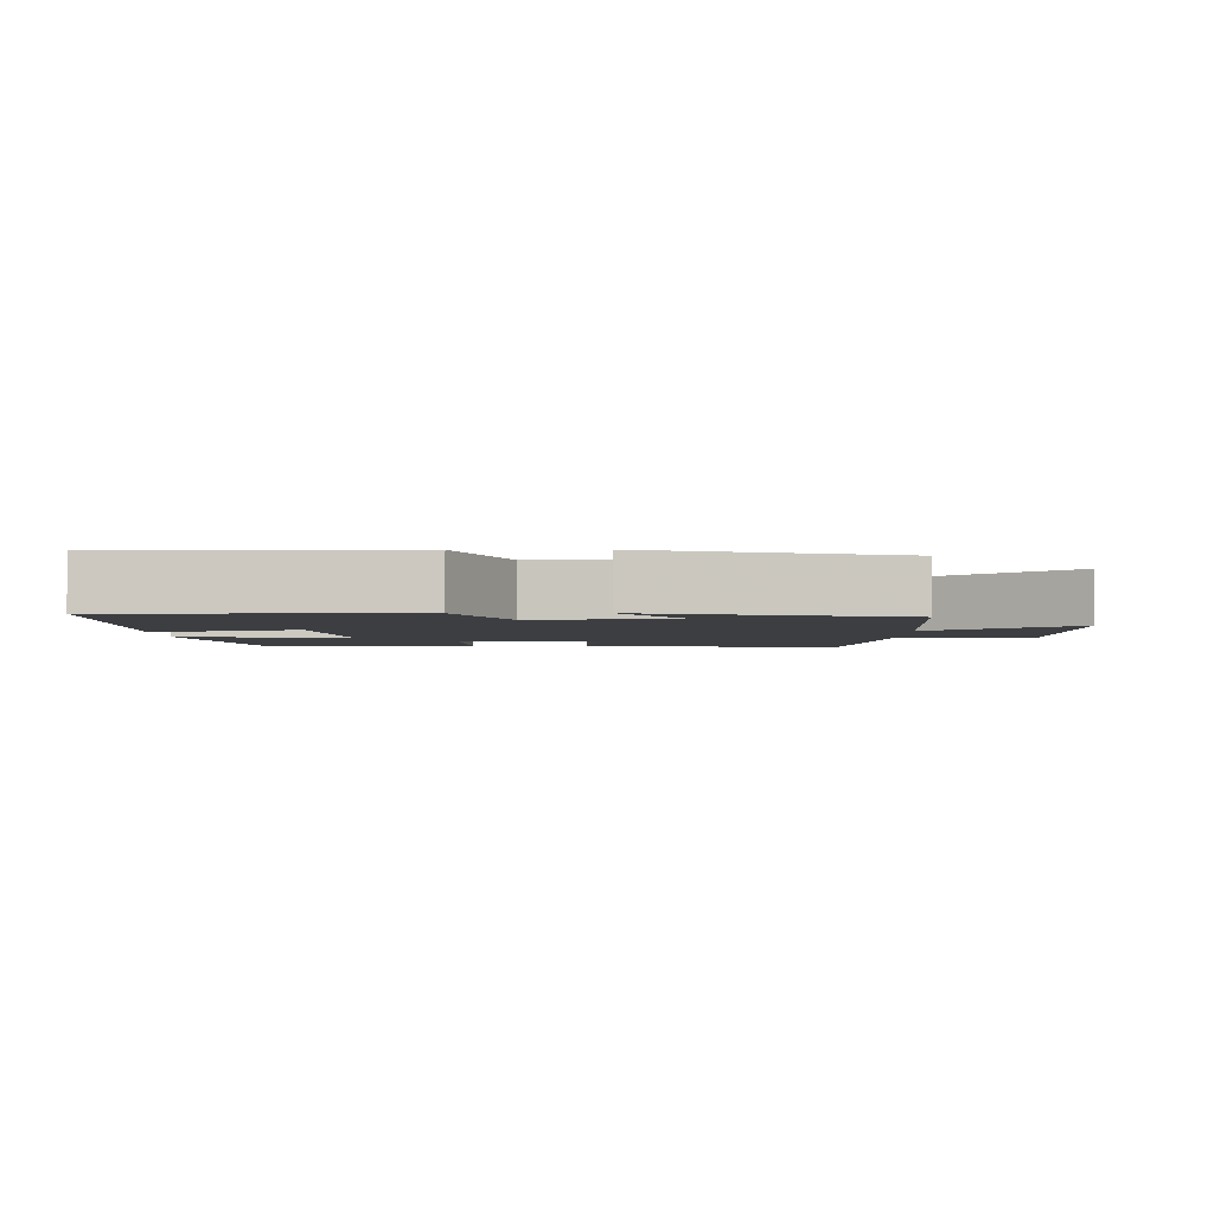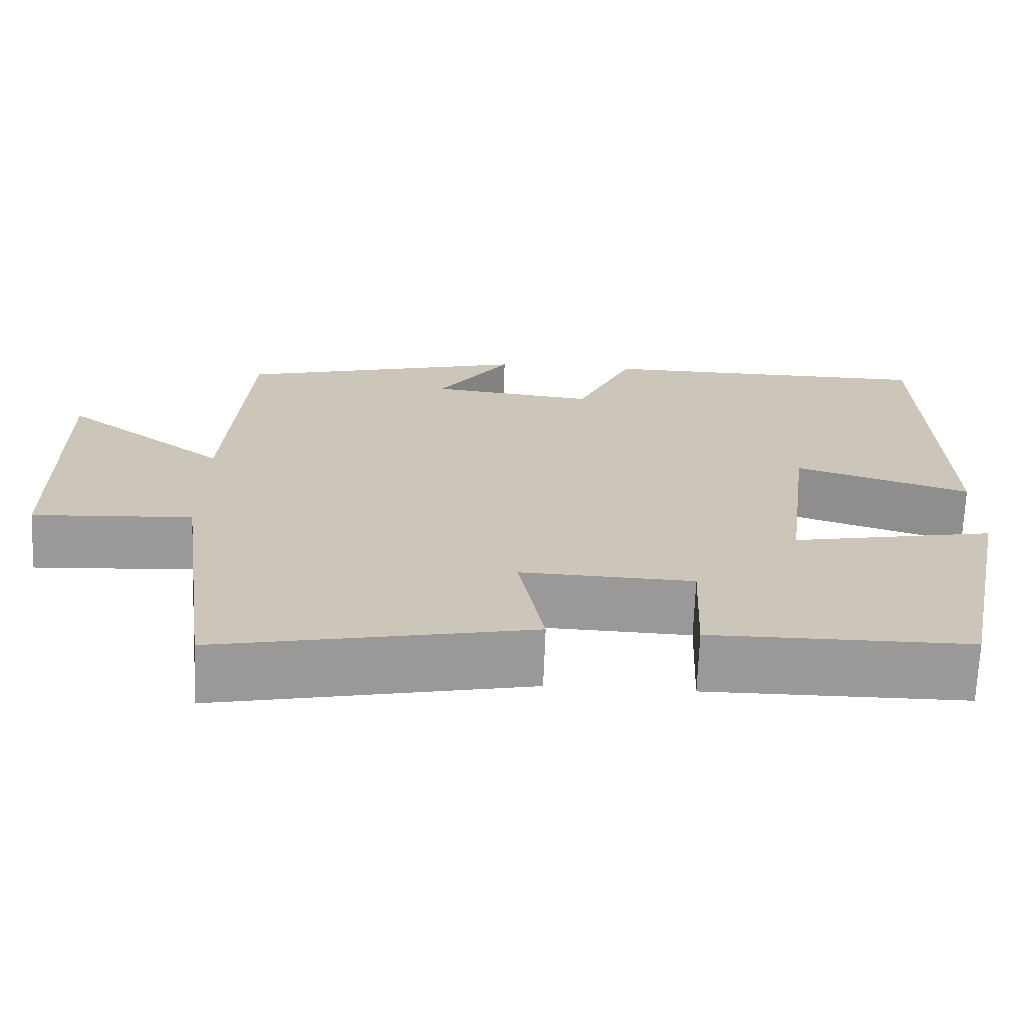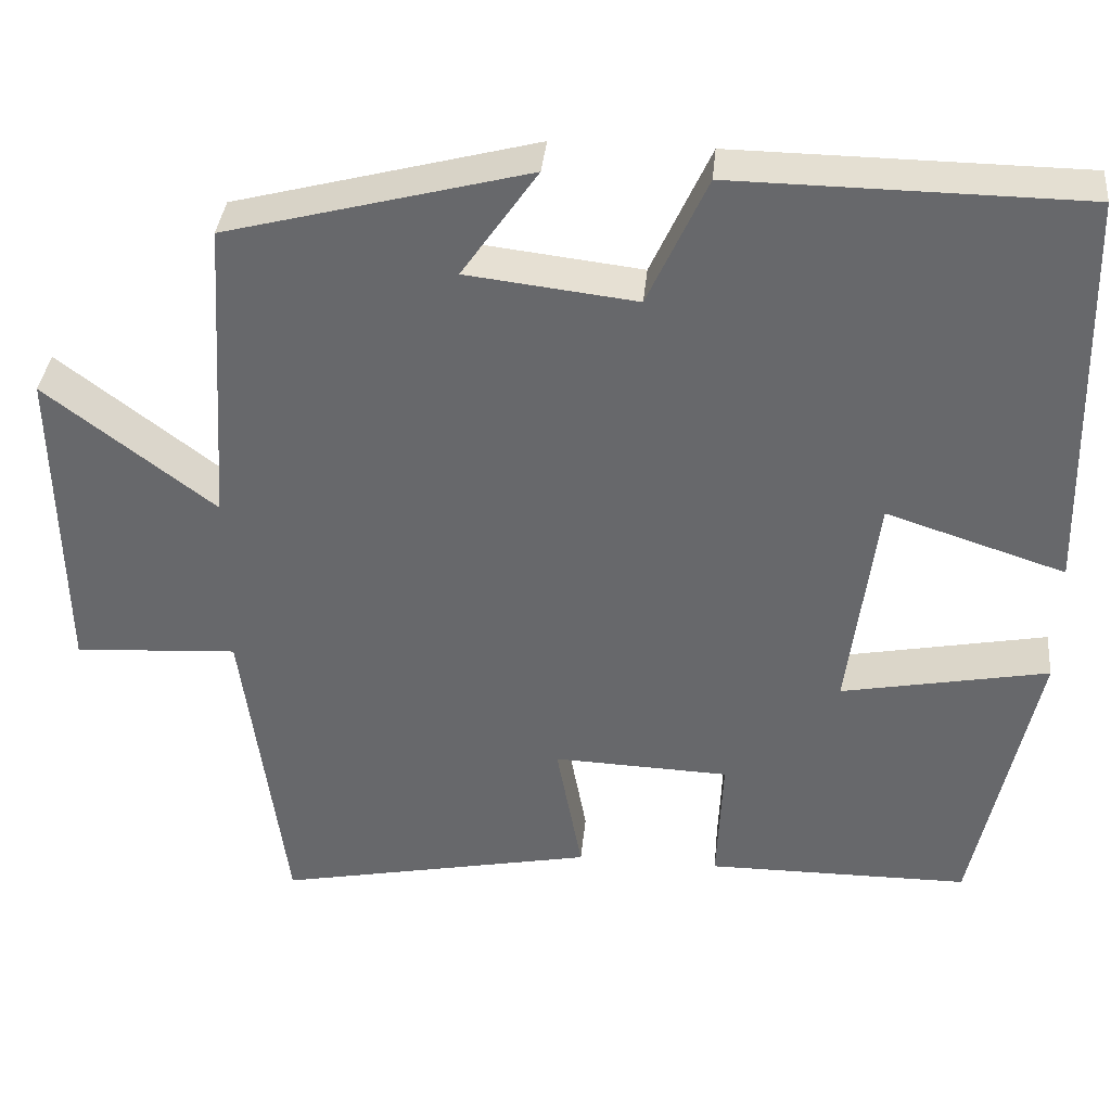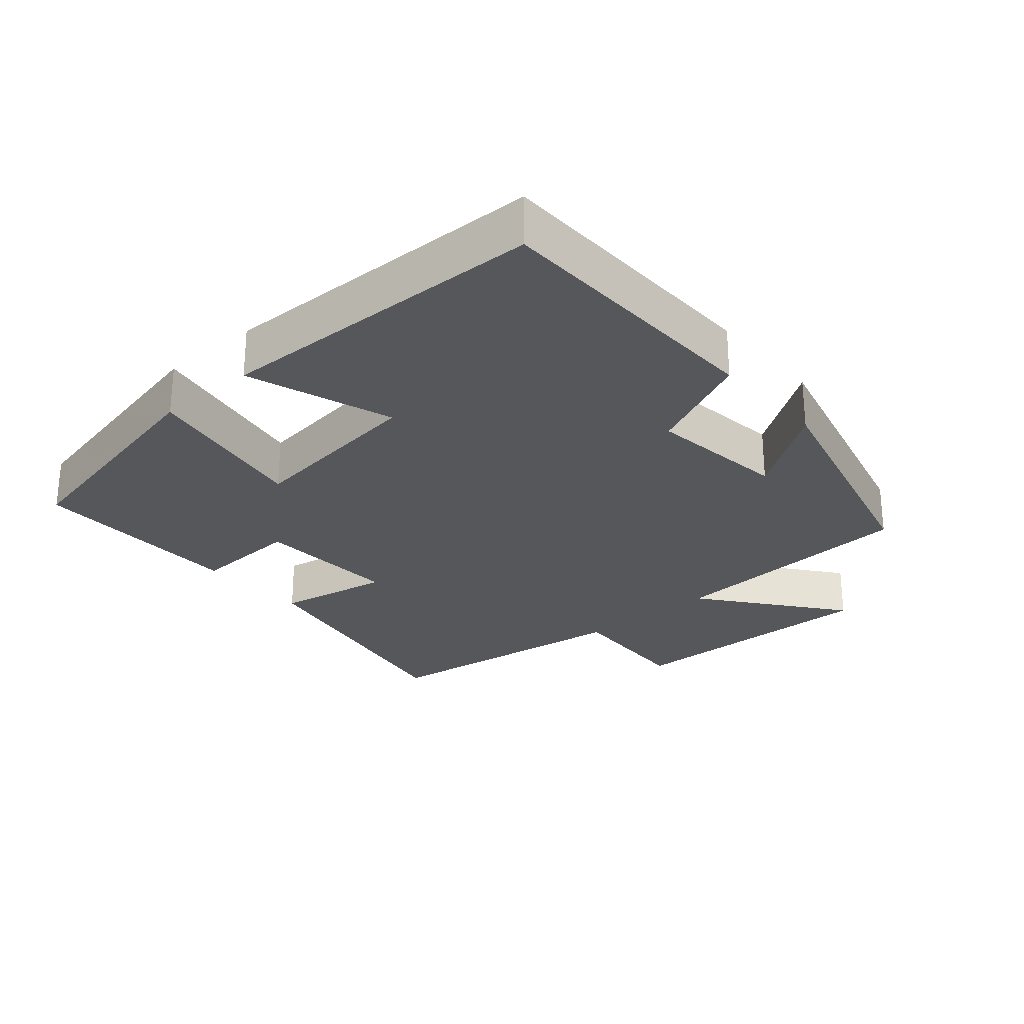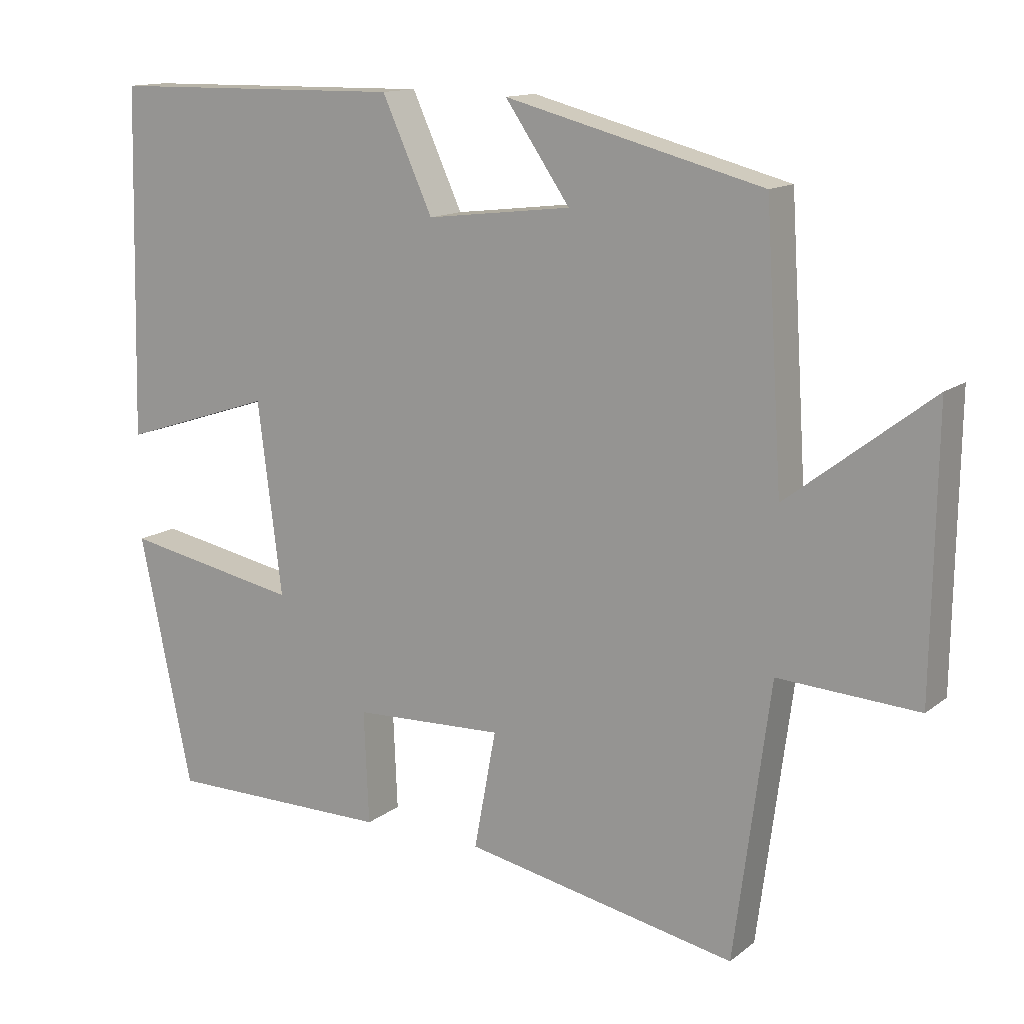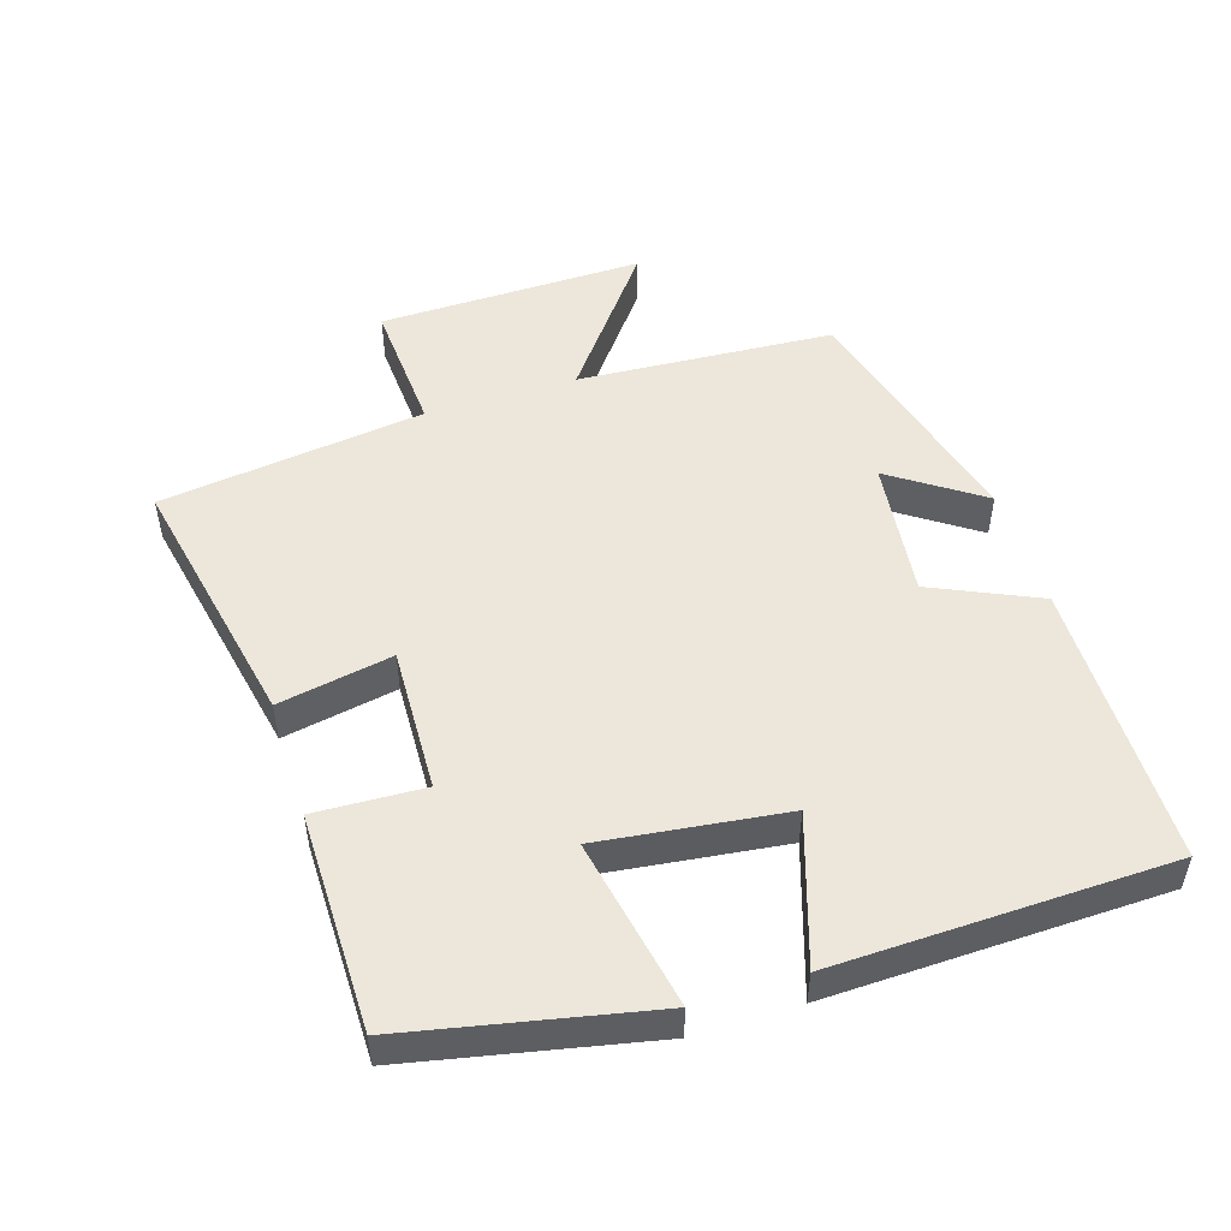
<metadata>
{"format":"obj","ext":"obj","renderer":"f3d","projection":"perspective","resolution":1024,"background":"white","views":[{"elev":-3.0,"azim":0.7,"up":"+Y"},{"elev":-69.3,"azim":177.8,"up":"+Z"},{"elev":36.8,"azim":-174.5,"up":"+Z"},{"elev":-26.5,"azim":-48.9,"up":"+Y"},{"elev":13.5,"azim":31.5,"up":"+Z"},{"elev":50.5,"azim":-107.6,"up":"+Y"}]}
</metadata>
<code>
v -0.426 0.07 -0.499
v -0.5 0.07 -0.146
v -0.251 0.07 -0.194
v -0.285 0.07 0.076
v -0.5 0.07 0.006
v -0.488 0.07 0.495
v -0.07 0.07 0.5
v 0.001 0.07 0.344
v 0.205 0.07 0.368
v 0.114 0.07 0.5
v 0.476 0.07 0.405
v 0.5 0.07 0.03
v 0.703 0.07 0.186
v 0.697 0.07 -0.202
v 0.5 0.07 -0.19
v 0.449 0.07 -0.577
v 0.065 0.07 -0.5
v 0.096 0.07 -0.333
v -0.116 0.07 -0.341
v -0.109 0.07 -0.5
v -0.426 0 -0.499
v -0.5 0 -0.146
v -0.251 0 -0.194
v -0.285 0 0.076
v -0.5 0 0.006
v -0.488 0 0.495
v -0.07 0 0.5
v 0.001 0 0.344
v 0.205 0 0.368
v 0.114 0 0.5
v 0.476 0 0.405
v 0.5 0 0.03
v 0.703 0 0.186
v 0.697 0 -0.202
v 0.5 0 -0.19
v 0.449 0 -0.577
v 0.065 0 -0.5
v 0.096 0 -0.333
v -0.116 0 -0.341
v -0.109 0 -0.5
f 1 2 3
f 20 1 3
f 19 20 3
f 18 19 3 4
f 15 16 17 18
f 15 18 4
f 12 13 14 15
f 12 15 4
f 9 10 11 12
f 8 9 12 4
f 6 7 8
f 5 6 8
f 4 5 8
f 23 22 21
f 23 21 40
f 23 40 39
f 24 23 39 38
f 38 37 36 35
f 24 38 35
f 35 34 33 32
f 24 35 32
f 32 31 30 29
f 24 32 29 28
f 28 27 26
f 28 26 25
f 28 25 24
f 1 21 22 2
f 2 22 23 3
f 3 23 24 4
f 4 24 25 5
f 5 25 26 6
f 6 26 27 7
f 7 27 28 8
f 8 28 29 9
f 9 29 30 10
f 10 30 31 11
f 11 31 32 12
f 12 32 33 13
f 13 33 34 14
f 14 34 35 15
f 15 35 36 16
f 16 36 37 17
f 17 37 38 18
f 18 38 39 19
f 19 39 40 20
f 20 40 21 1

</code>
